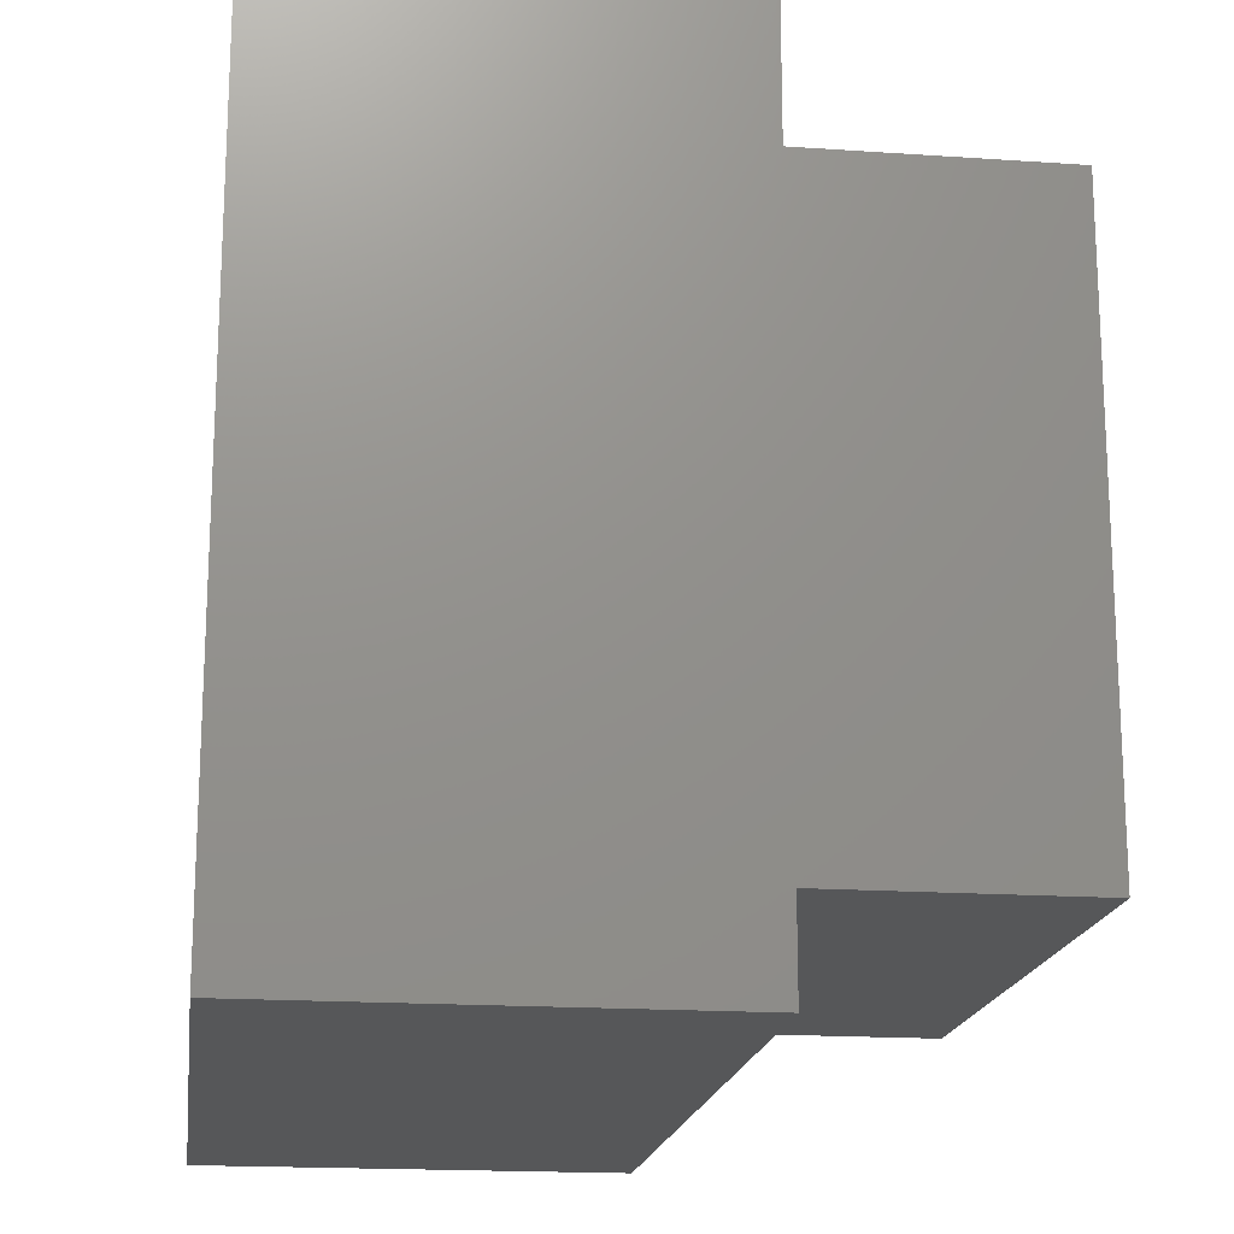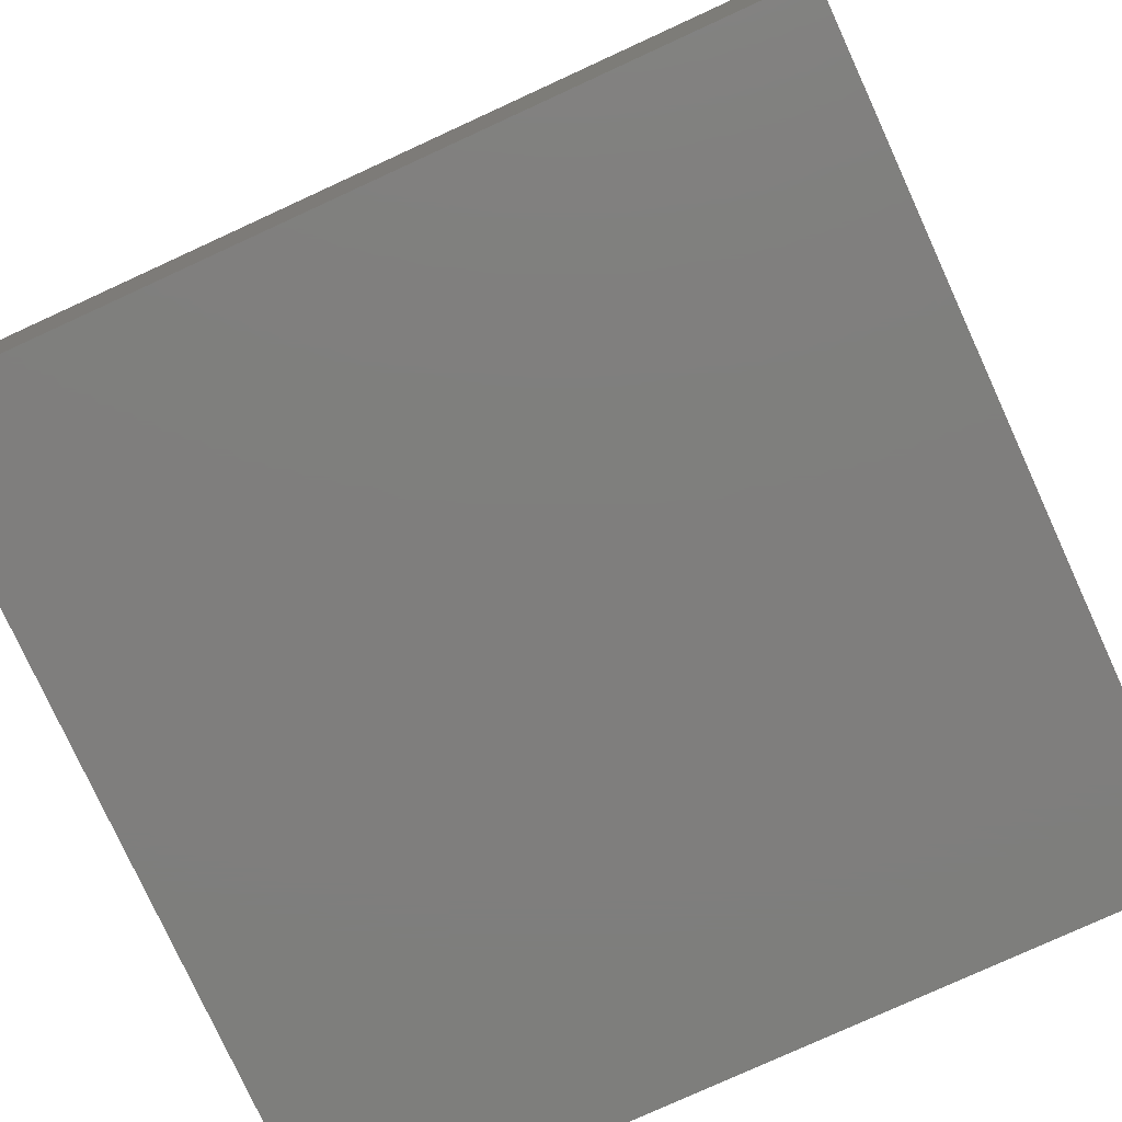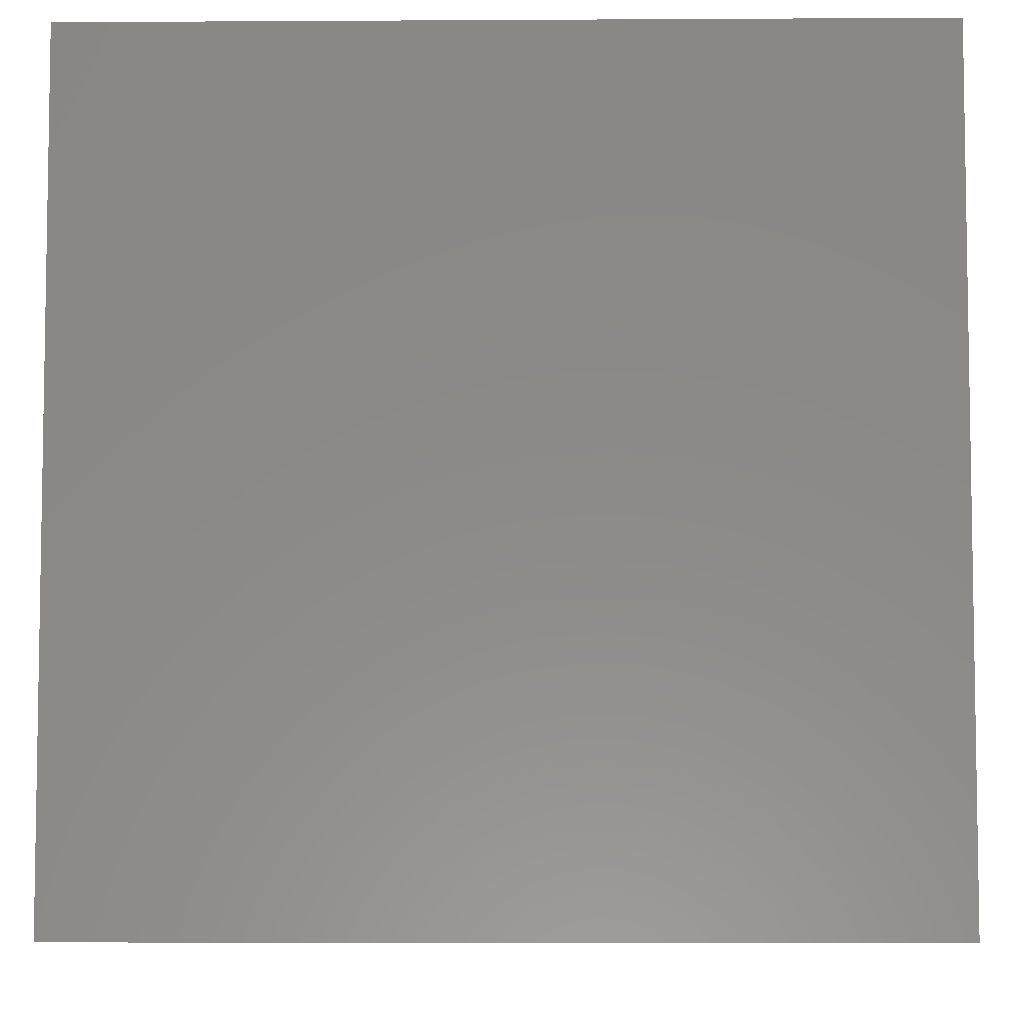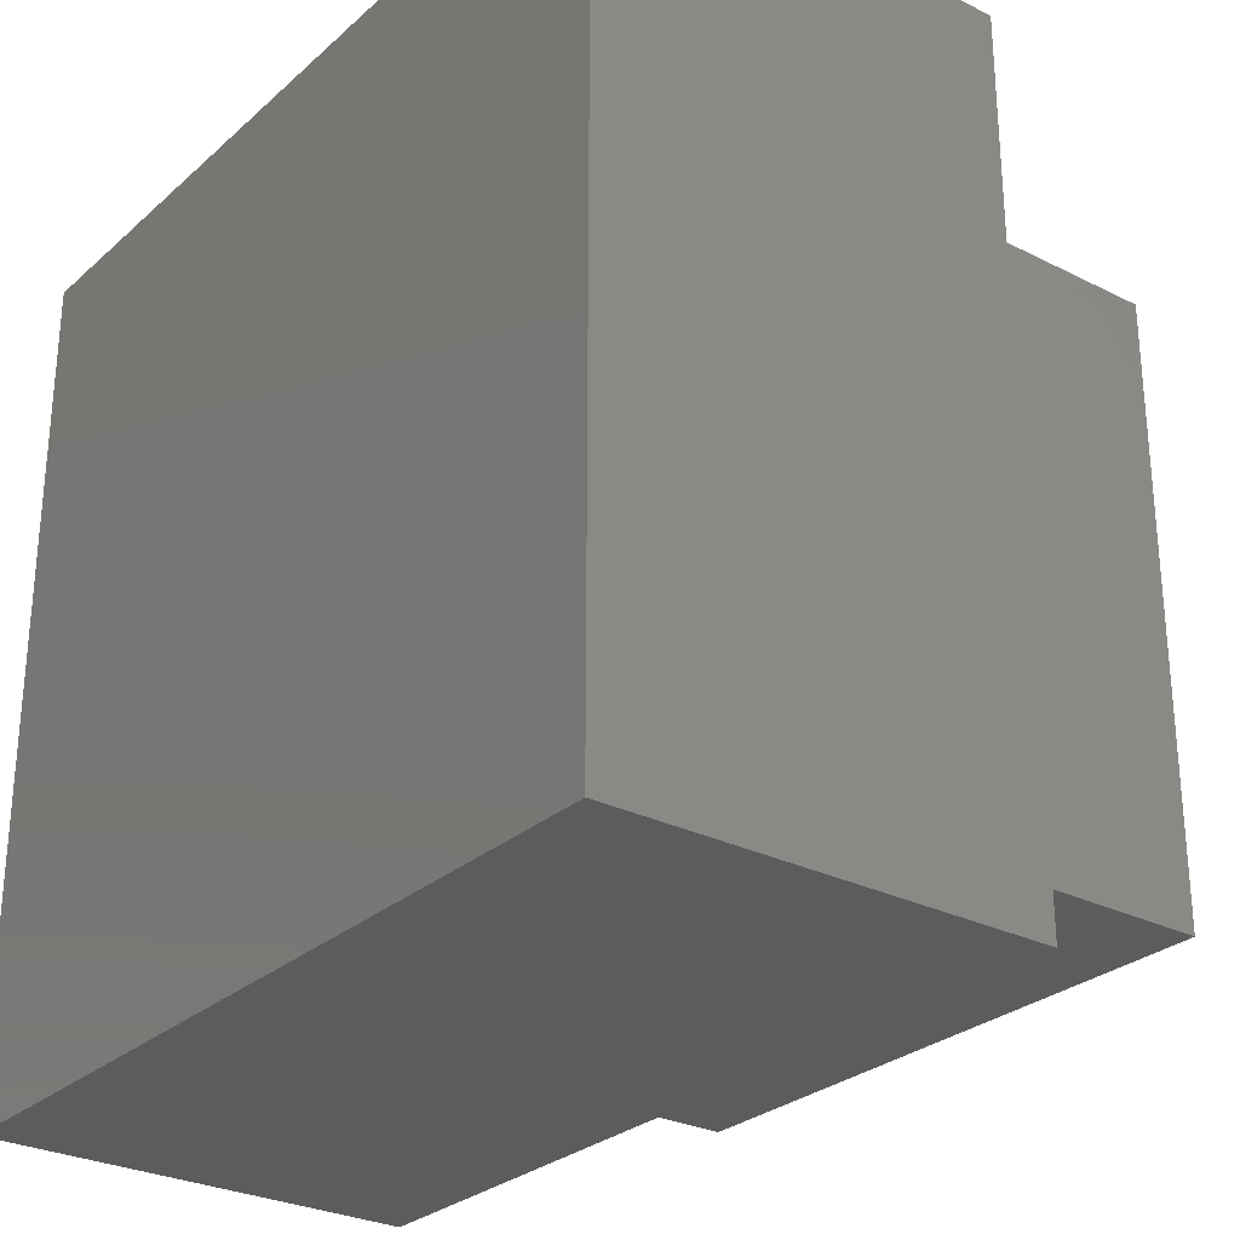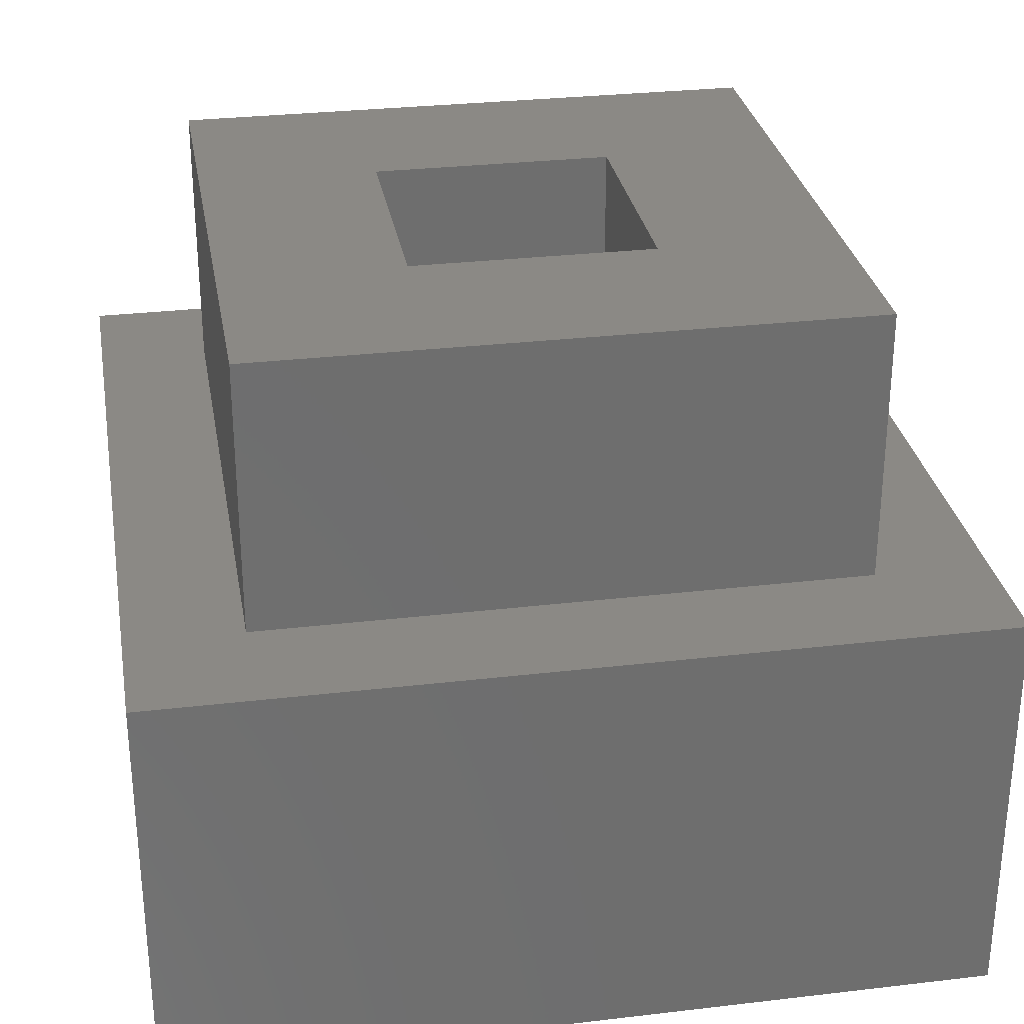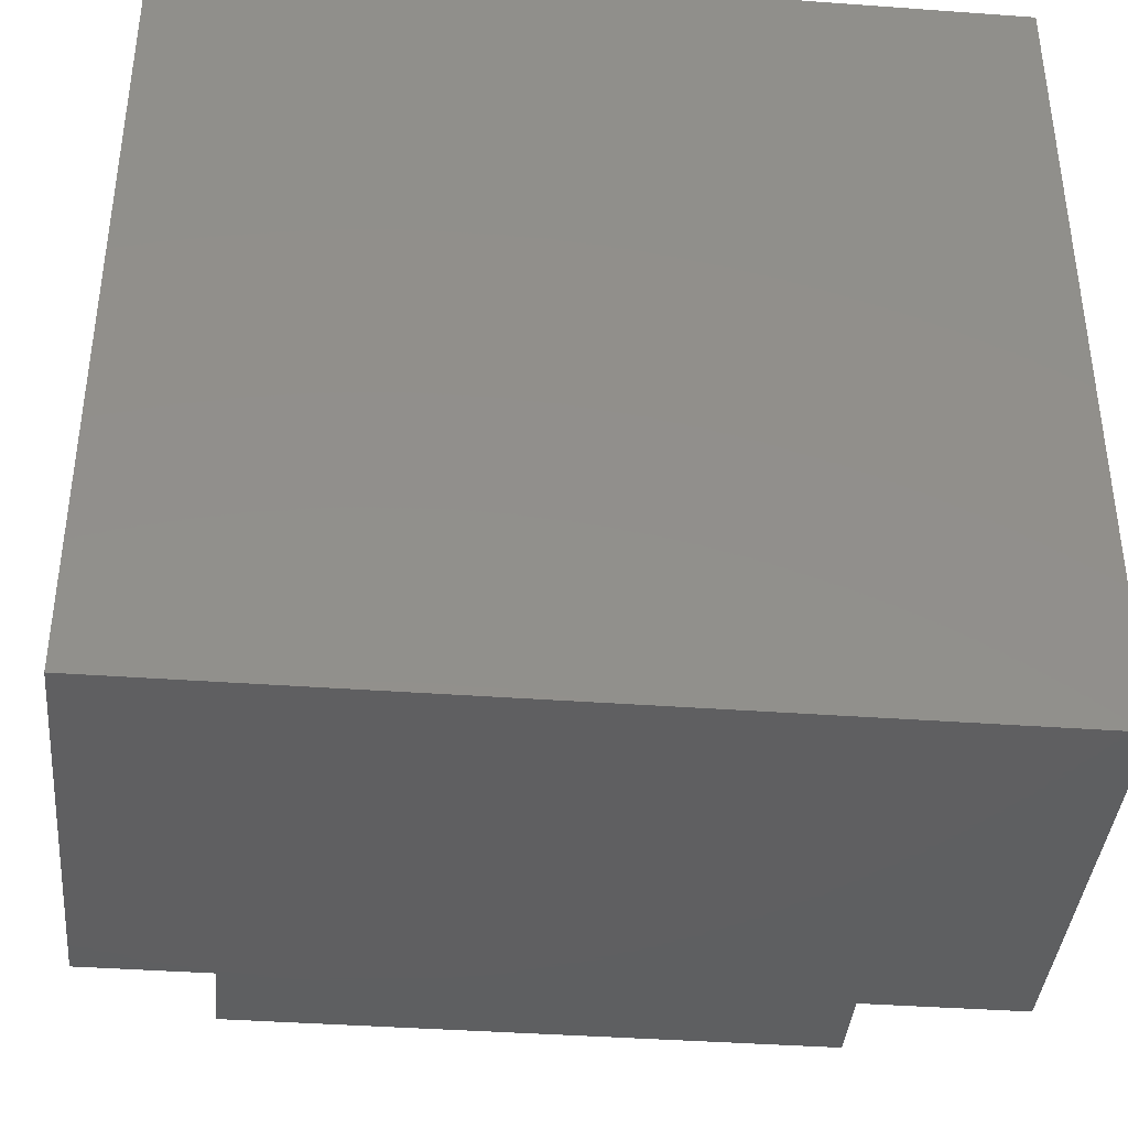
<metadata>
{"format":"stl","ext":"stl","renderer":"f3d","projection":"perspective","resolution":1024,"background":"white","views":[{"elev":-17.8,"azim":-97.7,"up":"+Y"},{"elev":-78.4,"azim":24.6,"up":"+Z"},{"elev":-5.8,"azim":-179.0,"up":"+Y"},{"elev":-28.1,"azim":-127.4,"up":"+Y"},{"elev":29.6,"azim":-9.8,"up":"+Z"},{"elev":-39.3,"azim":174.8,"up":"+Y"}]}
</metadata>
<code>
# stl→obj: 49 verts, 94 faces
v -171.3 141.3 83.13
v -171.3 141.3 50
v -171.3 105 83.13
v -171.3 105 50
v -171.3 68.74 83.13
v -171.3 68.74 50
v -135 68.74 83.13
v -135 68.74 50
v -98.74 68.74 83.13
v -98.74 68.74 50
v -149.5 119.5 46.87
v -149.5 90.5 46.87
v -155 85 46.87
v -155 125 46.87
v -115 125 46.87
v -120.5 119.5 46.87
v -115 85 46.87
v -120.5 90.5 46.87
v -149.5 90.5 83.13
v -149.5 119.5 83.13
v -120.5 119.5 83.13
v -120.5 90.5 83.13
v -135 141.3 83.13
v -98.74 141.3 83.13
v -98.74 105 83.13
v -98.74 141.3 50
v -135 141.3 50
v -98.74 105 50
v -155 125 30
v -115 125 30
v -155 85 30
v -115 85 30
v -135 55 50
v -185 55 50
v -185 105 50
v -185 155 50
v -135 155 50
v -85 155 50
v -85 105 50
v -85 55 50
v -135 155 0
v -85 155 0
v -135 105 0
v -185 105 0
v -185 55 0
v -185 155 0
v -85 55 0
v -135 55 0
v -85 105 0
f 1 2 3
f 3 2 4
f 5 4 6
f 5 3 4
f 5 6 7
f 7 6 8
f 9 8 10
f 9 7 8
f 11 12 13
f 14 11 13
f 14 15 11
f 11 15 16
f 16 15 17
f 18 17 13
f 12 18 13
f 18 16 17
f 19 12 20
f 20 12 11
f 20 11 21
f 21 11 16
f 12 19 18
f 18 19 22
f 18 22 16
f 16 22 21
f 19 7 22
f 19 5 7
f 19 3 5
f 19 20 3
f 3 20 1
f 1 20 23
f 23 20 21
f 24 21 25
f 24 23 21
f 21 22 25
f 25 22 9
f 9 22 7
f 24 26 23
f 23 26 27
f 1 27 2
f 1 23 27
f 9 10 25
f 25 10 28
f 24 28 26
f 24 25 28
f 14 29 15
f 15 29 30
f 13 31 14
f 14 31 29
f 30 29 32
f 32 29 31
f 17 32 13
f 13 32 31
f 15 30 17
f 17 30 32
f 8 33 10
f 8 6 33
f 33 6 34
f 34 6 35
f 35 6 4
f 2 35 4
f 2 36 35
f 2 37 36
f 2 27 37
f 37 27 26
f 38 26 39
f 38 37 26
f 26 28 39
f 39 28 10
f 40 10 33
f 40 39 10
f 41 42 43
f 44 43 45
f 44 41 43
f 44 46 41
f 47 48 49
f 49 48 43
f 42 49 43
f 48 45 43
f 34 45 33
f 33 45 48
f 40 48 47
f 40 33 48
f 36 46 35
f 35 46 44
f 34 44 45
f 34 35 44
f 38 42 37
f 37 42 41
f 36 41 46
f 36 37 41
f 40 47 39
f 39 47 49
f 38 49 42
f 38 39 49

</code>
